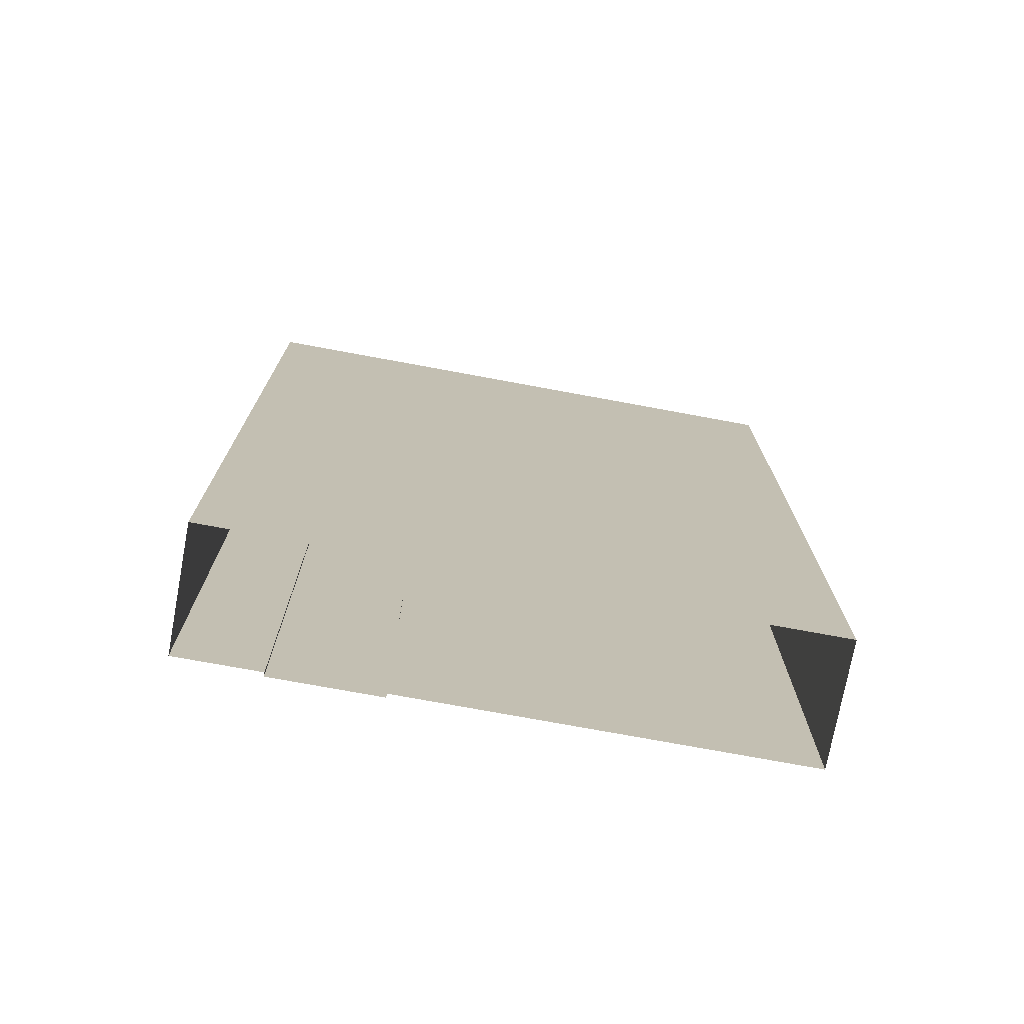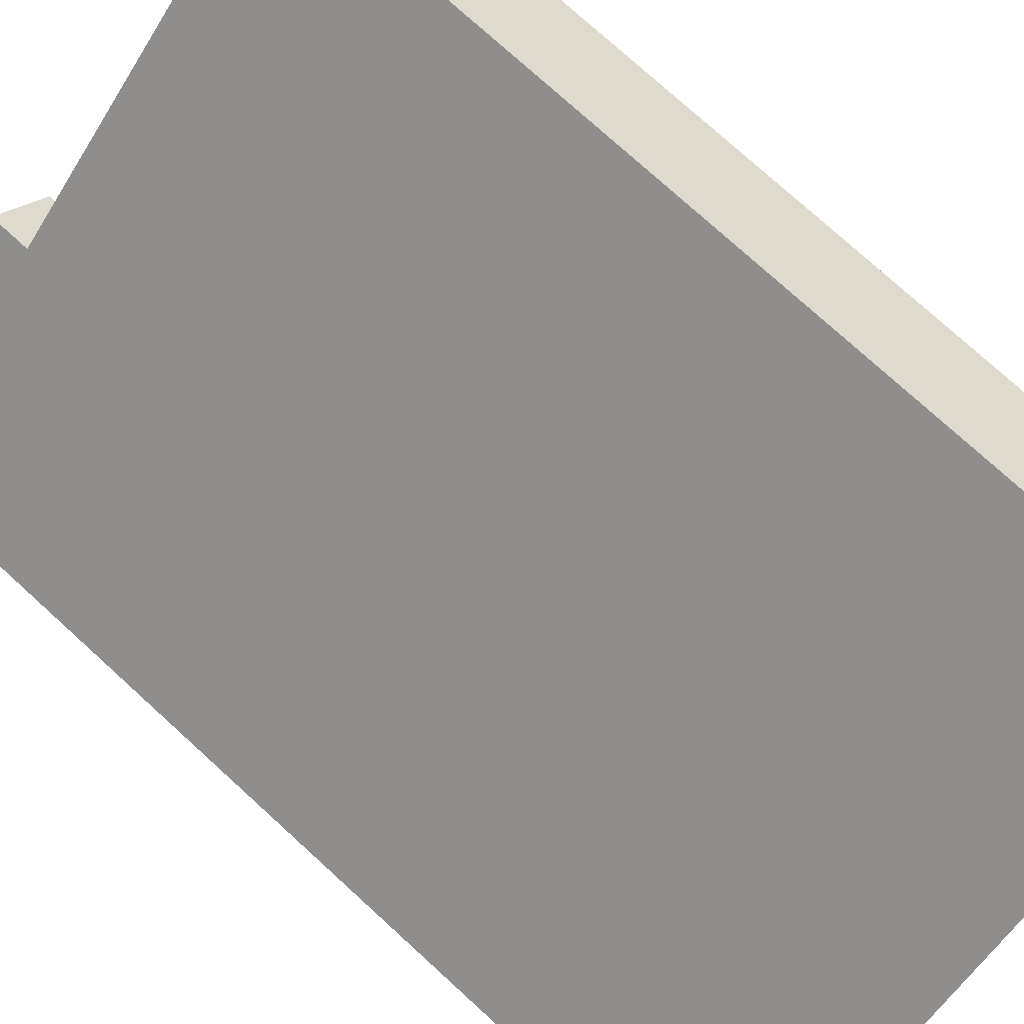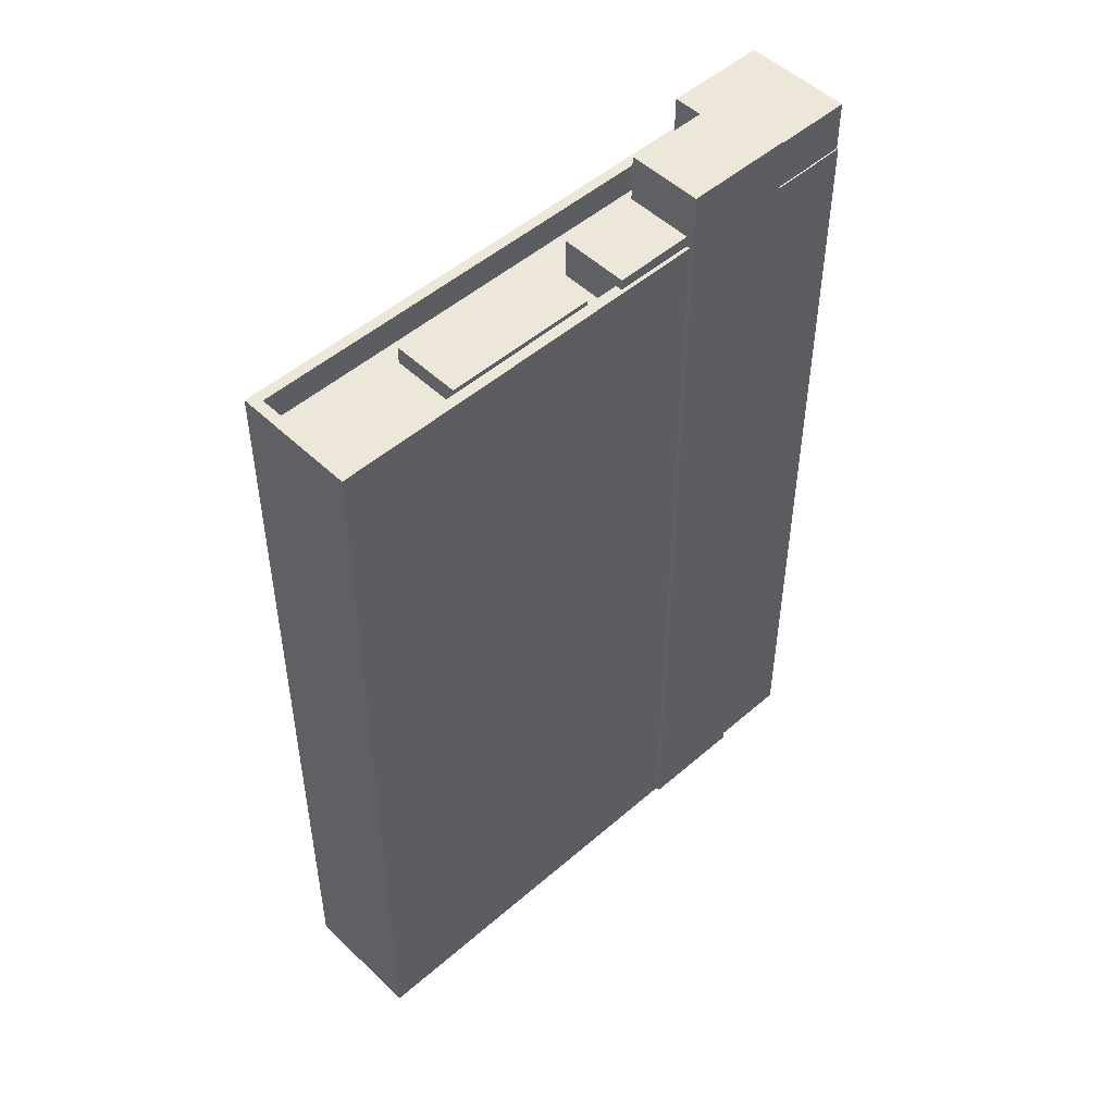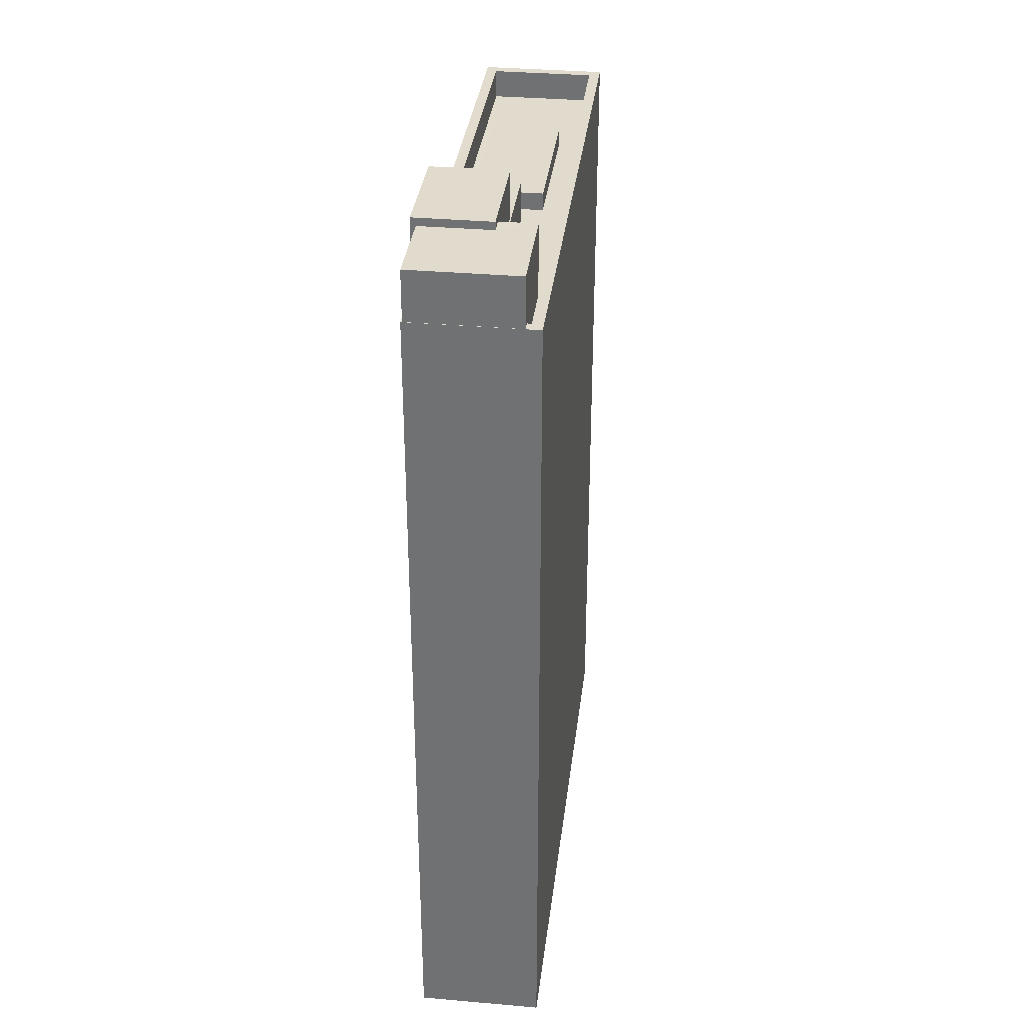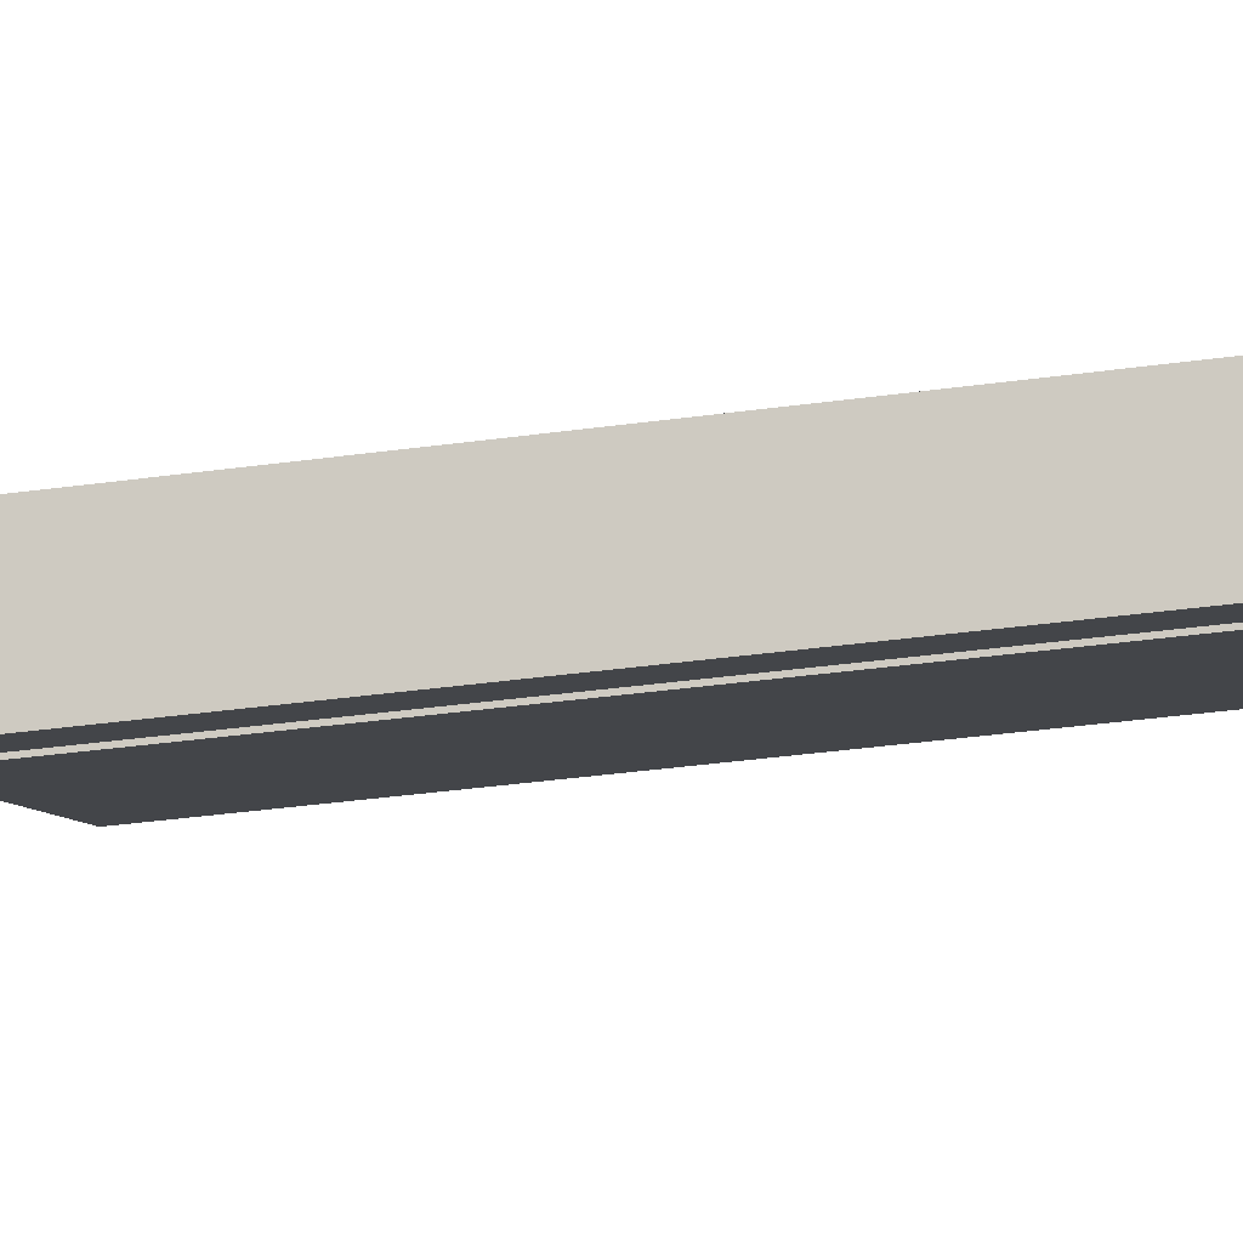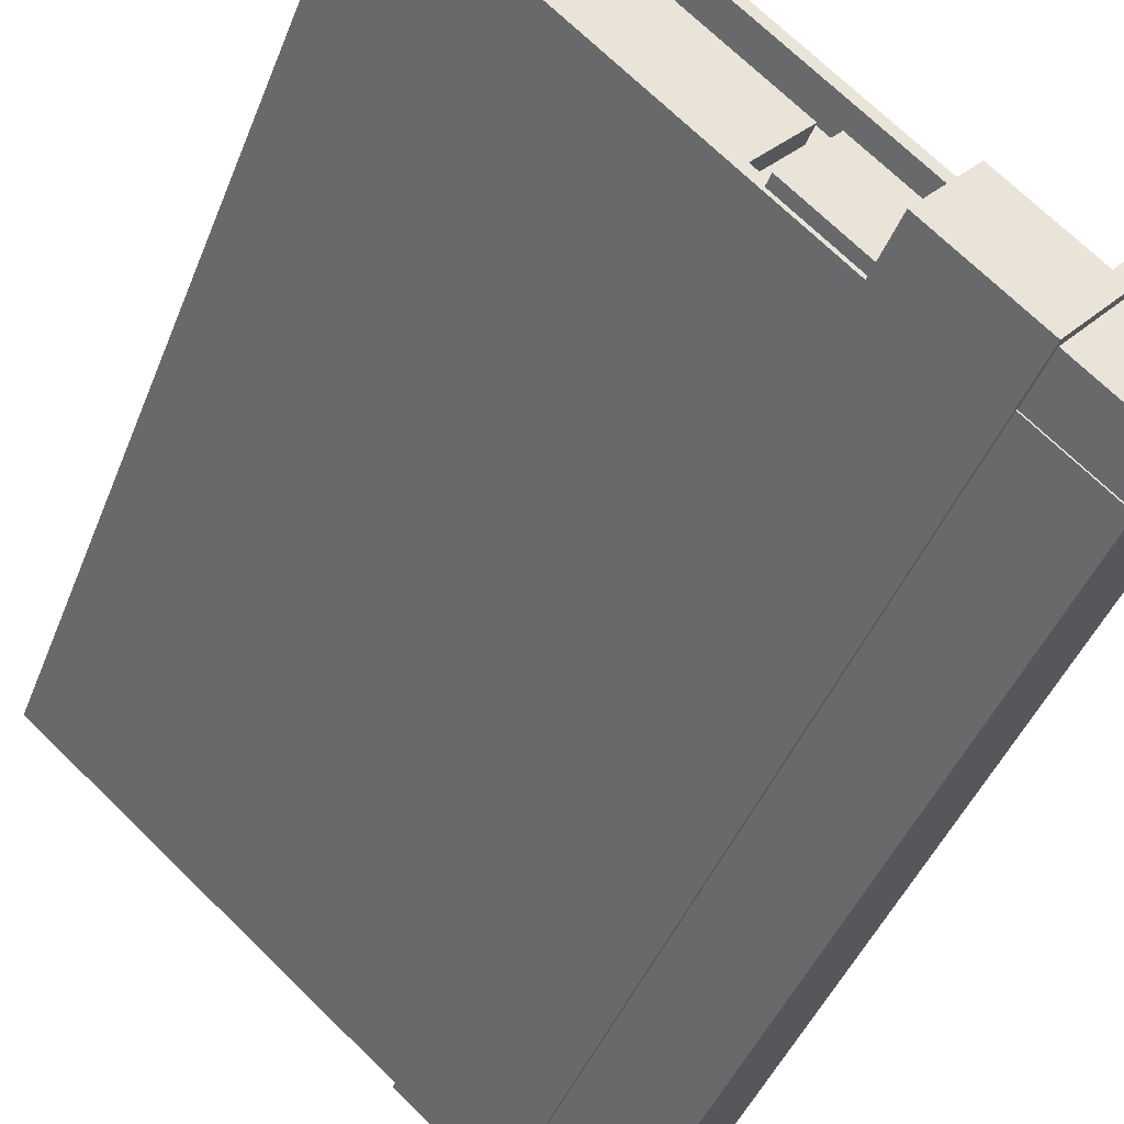
<metadata>
{"format":"obj","ext":"obj","renderer":"f3d","projection":"perspective","resolution":1024,"background":"white","views":[{"elev":-74.6,"azim":128.8,"up":"+Z"},{"elev":76.0,"azim":132.4,"up":"+Y"},{"elev":50.1,"azim":-84.4,"up":"+Z"},{"elev":33.9,"azim":56.1,"up":"+Z"},{"elev":-47.8,"azim":98.2,"up":"+Y"},{"elev":-42.0,"azim":-19.9,"up":"+Y"}]}
</metadata>
<code>
v -5896 -3.611e+04 3.286
v -5904 -3.61e+04 3.292
v -5887 -3.611e+04 3.284
v -5890 -3.611e+04 3.283
v -5893 -3.611e+04 3.284
v -5907 -3.61e+04 3.291
v -5893 -3.611e+04 3.284
v -5896 -3.611e+04 3.286
v -5902 -3.61e+04 34.45
v -5898 -3.611e+04 34.45
v -5896 -3.61e+04 34.45
v -5901 -3.61e+04 34.45
v -5888 -3.611e+04 33.77
v -5888 -3.611e+04 33.77
v -5890 -3.611e+04 33.77
v -5906 -3.61e+04 33.78
v -5898 -3.611e+04 33.77
v -5902 -3.61e+04 33.78
v -5904 -3.61e+04 33.78
v -5896 -3.61e+04 33.77
v -5891 -3.611e+04 33.77
v -5898 -3.611e+04 33.77
v -5897 -3.611e+04 33.77
v -5901 -3.61e+04 33.78
v -5896 -3.61e+04 33.77
v -5891 -3.611e+04 33.77
v -5893 -3.611e+04 33.77
v -5893 -3.611e+04 33.77
v -5890 -3.611e+04 34.87
v -5890 -3.611e+04 34.87
v -5893 -3.611e+04 34.87
v -5887 -3.611e+04 34.87
v -5887 -3.611e+04 34.87
v -5892 -3.611e+04 34.87
v -5907 -3.61e+04 34.88
v -5896 -3.611e+04 34.87
v -5898 -3.611e+04 34.87
v -5904 -3.61e+04 34.88
v -5904 -3.61e+04 34.88
v -5896 -3.611e+04 34.87
v -5906 -3.61e+04 34.88
v -5888 -3.611e+04 34.87
v -5888 -3.611e+04 34.87
v -5898 -3.611e+04 34.87
v -5898 -3.611e+04 35.29
v -5894 -3.611e+04 35.29
v -5896 -3.61e+04 35.29
v -5893 -3.611e+04 35.29
v -5896 -3.611e+04 35.29
v -5893 -3.611e+04 35.29
v -5894 -3.611e+04 37.08
v -5893 -3.611e+04 37.08
v -5891 -3.611e+04 37.08
v -5896 -3.611e+04 37.08
v -5892 -3.611e+04 36.78
v -5890 -3.611e+04 36.77
v -5891 -3.611e+04 36.78
v -5891 -3.611e+04 36.78
v -5890 -3.611e+04 36.78
v -5887 -3.611e+04 36.78
f 1 2 3
f 3 4 5
f 1 6 2
f 7 8 5
f 8 1 5
f 5 1 3
f 9 10 11
f 12 9 11
f 13 14 15
f 16 17 18
f 14 19 15
f 20 21 15
f 22 17 23
f 24 19 16
f 17 22 18
f 20 19 24
f 24 16 18
f 20 15 19
f 25 22 23
f 22 25 20
f 26 21 27
f 28 26 27
f 21 20 27
f 27 20 25
f 29 30 31
f 29 32 33
f 31 30 34
f 35 36 37
f 38 32 39
f 36 40 37
f 35 41 39
f 42 33 43
f 38 43 32
f 41 37 44
f 41 38 39
f 30 29 33
f 33 32 43
f 35 37 41
f 45 46 47
f 47 46 48
f 45 49 46
f 48 46 50
f 51 52 53
f 51 54 52
f 55 56 57
f 58 57 59
f 59 57 60
f 57 56 60
f 20 11 10
f 22 20 10
f 18 10 9
f 18 22 10
f 24 9 12
f 24 18 9
f 24 12 11
f 20 24 11
f 36 35 6
f 1 36 6
f 35 2 6
f 35 39 2
f 2 32 3
f 2 39 32
f 3 29 4
f 3 32 29
f 5 4 29
f 31 5 29
f 44 17 16
f 41 44 16
f 41 16 19
f 38 41 19
f 43 38 19
f 14 43 19
f 42 43 14
f 13 42 14
f 28 27 48
f 50 28 48
f 49 45 37
f 40 49 37
f 47 25 23
f 23 17 44
f 45 47 44
f 37 45 44
f 47 23 44
f 25 48 27
f 25 47 48
f 51 46 49
f 49 54 51
f 54 36 8
f 8 36 1
f 40 36 49
f 49 36 54
f 5 31 7
f 57 53 55
f 31 34 55
f 7 31 52
f 55 53 52
f 31 55 52
f 52 8 7
f 52 54 8
f 58 26 50
f 53 57 58
f 26 28 50
f 53 58 51
f 51 50 46
f 58 50 51
f 13 15 42
f 33 42 60
f 60 42 59
f 42 15 59
f 33 60 56
f 30 33 56
f 34 30 56
f 55 34 56
f 15 21 59
f 21 26 58
f 59 21 58

</code>
